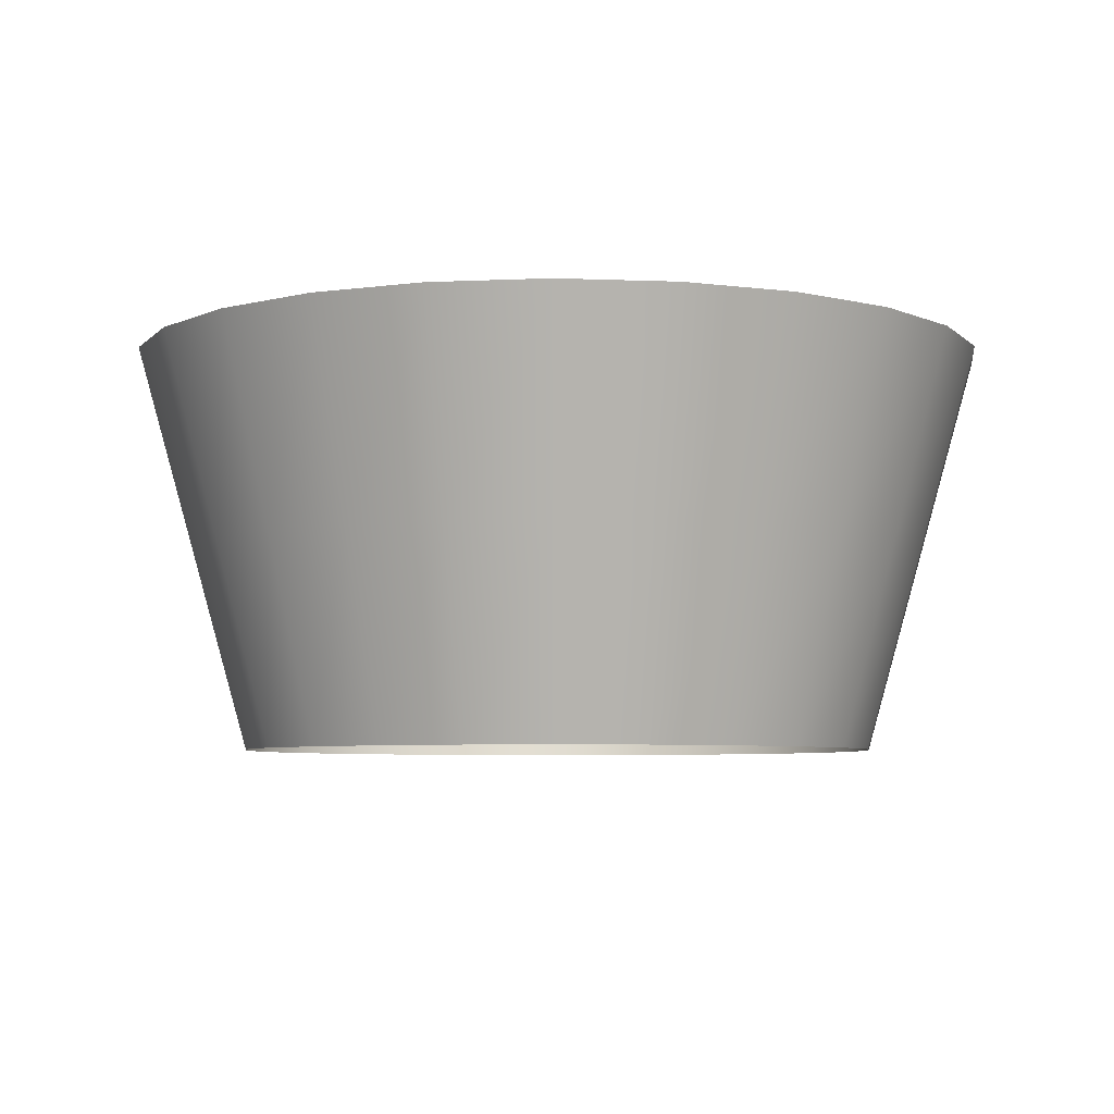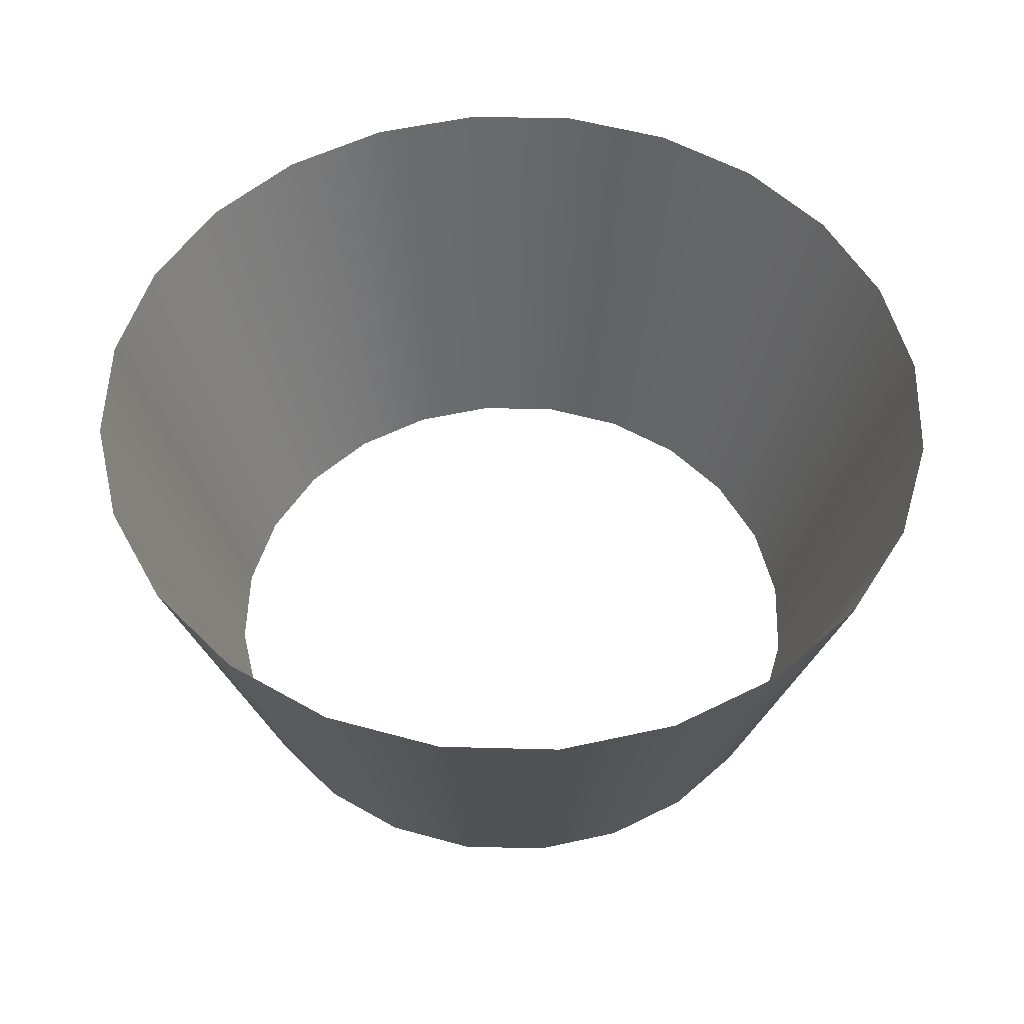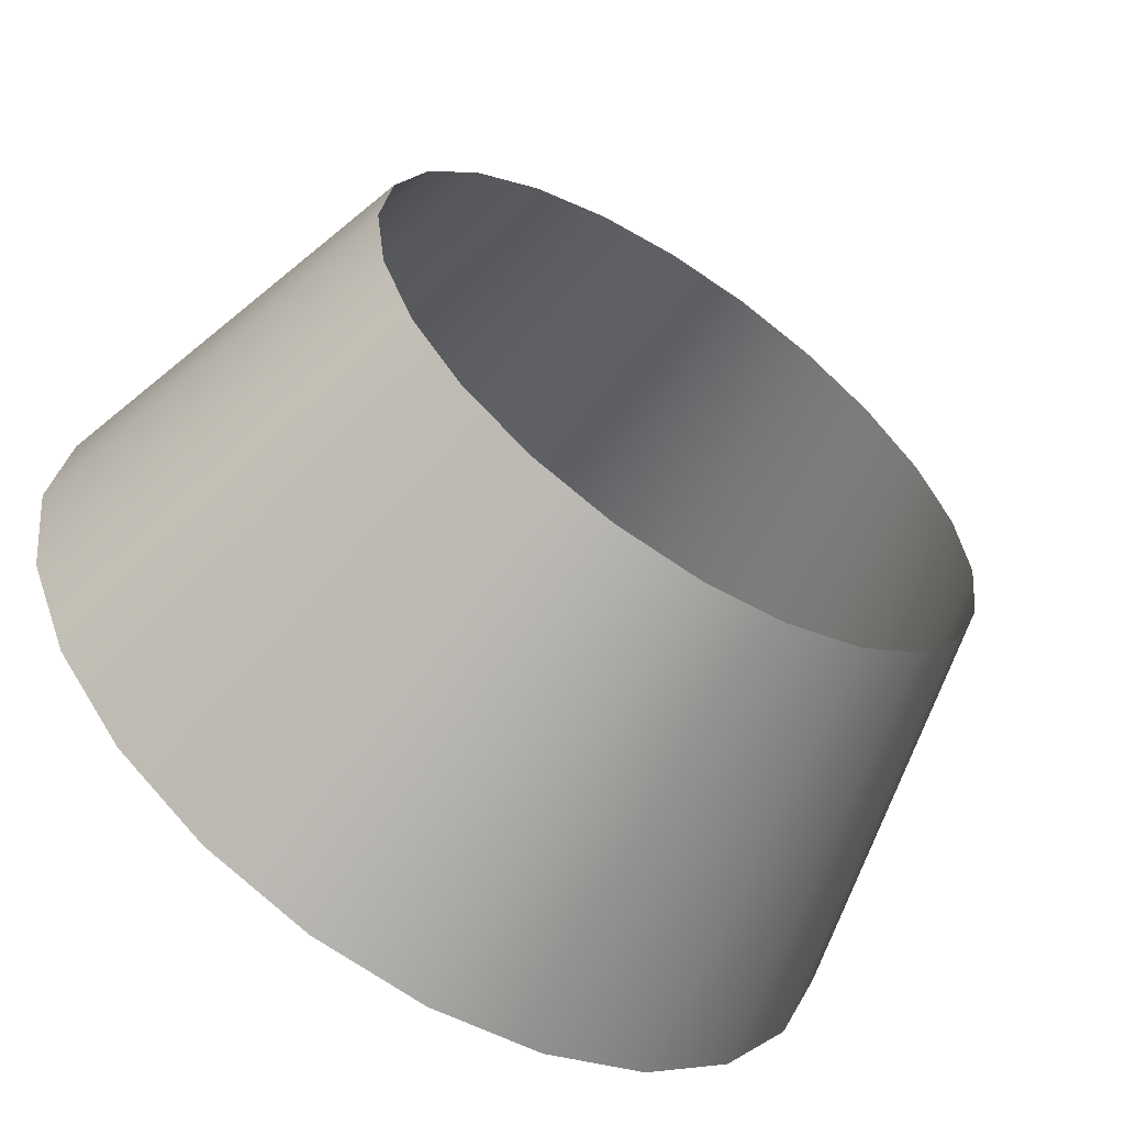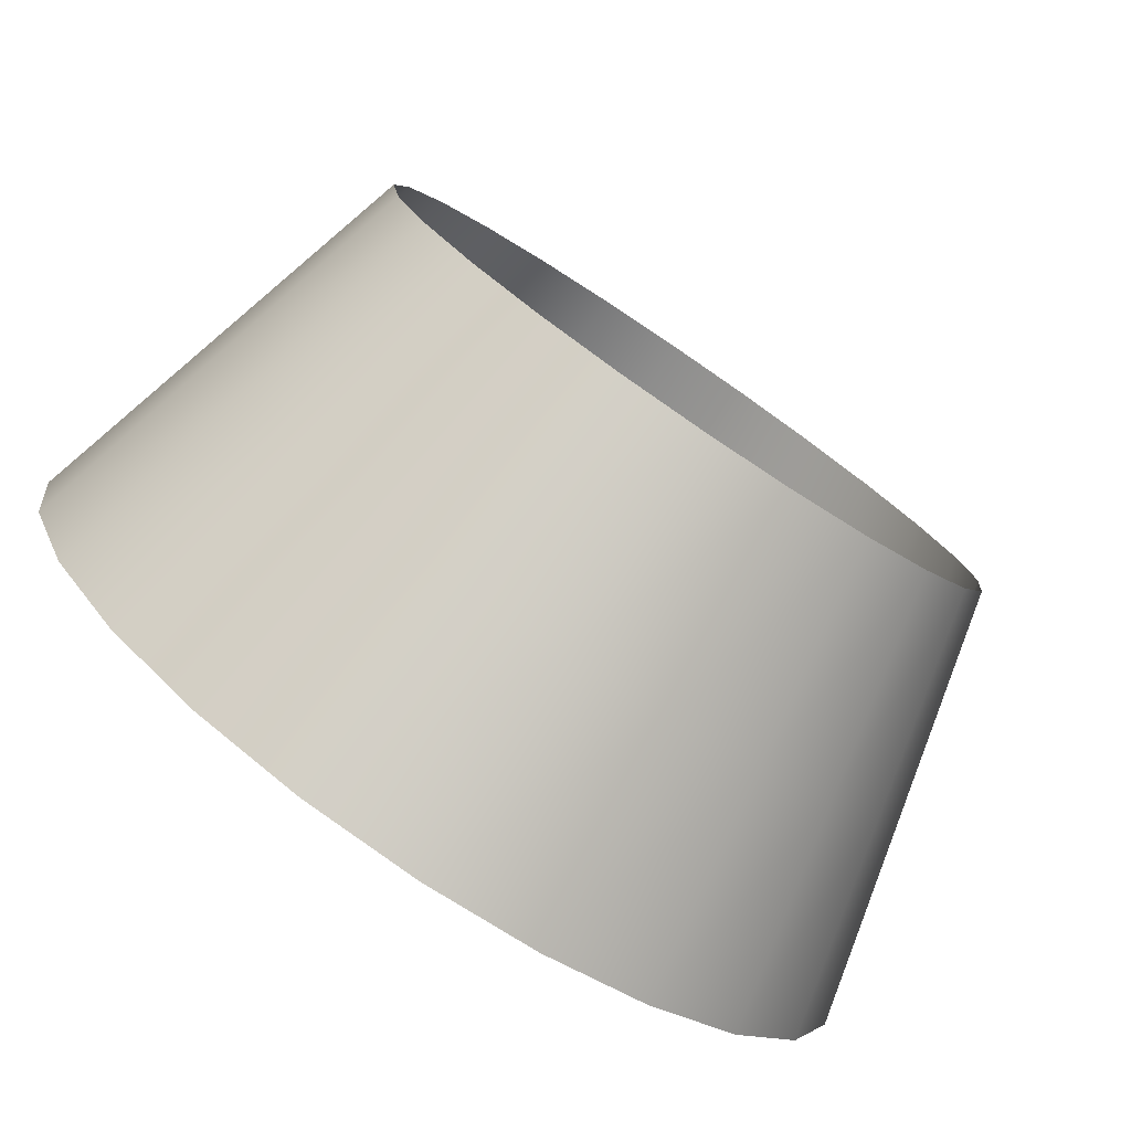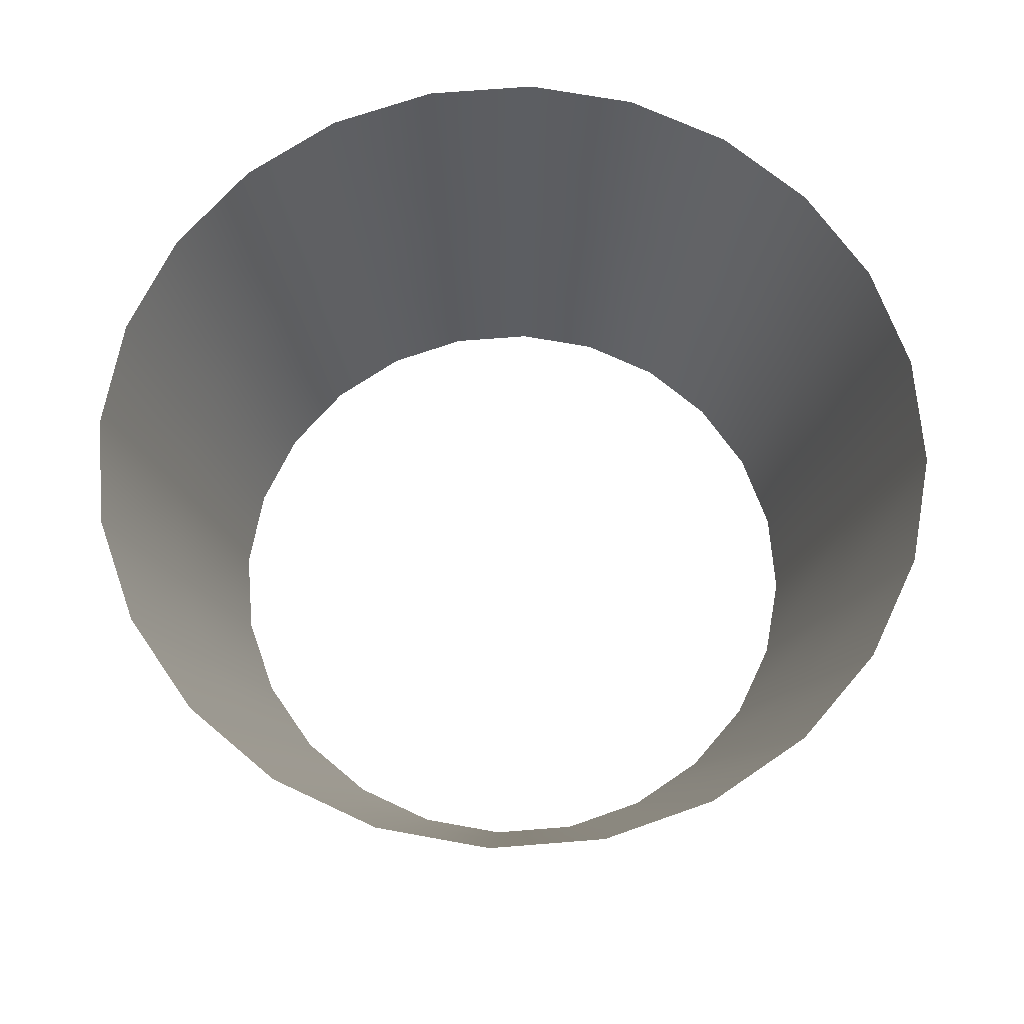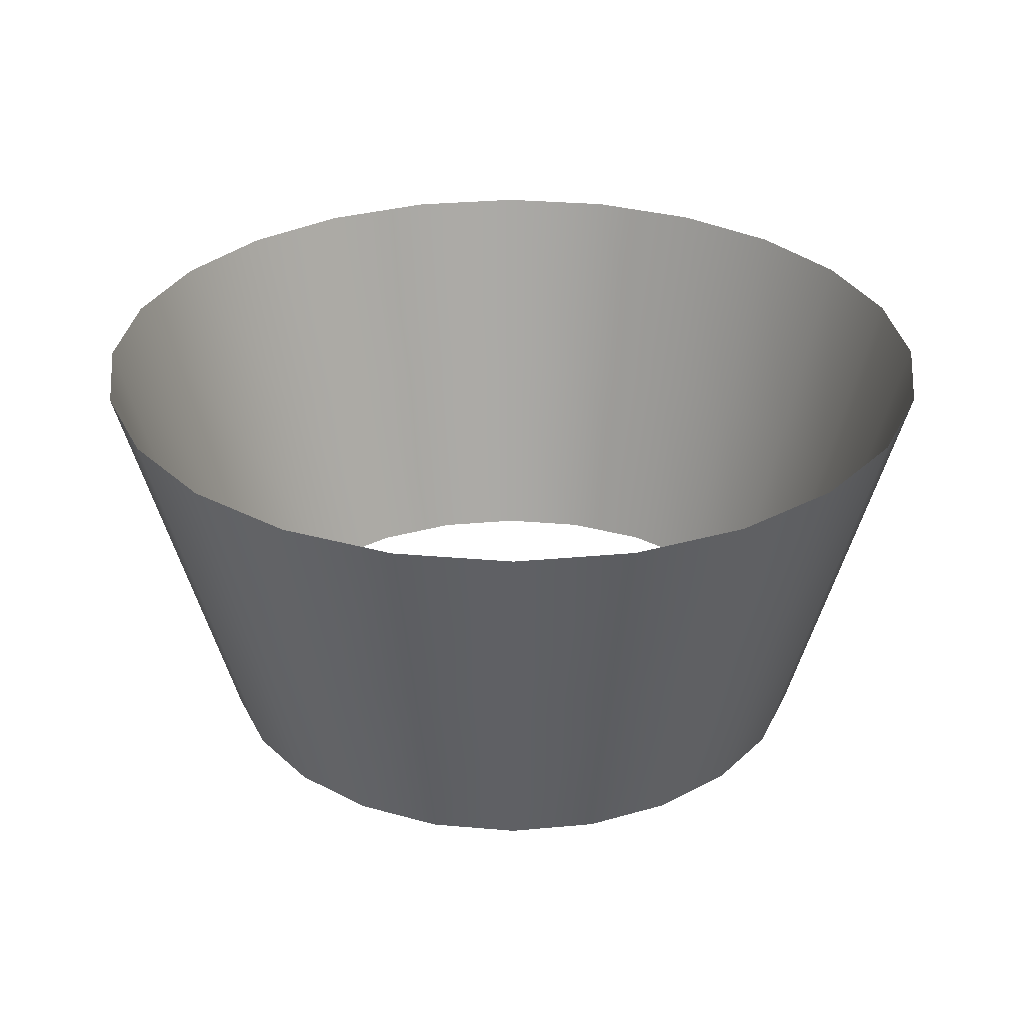
<metadata>
{"format":"obj","ext":"obj","renderer":"f3d","projection":"perspective","resolution":1024,"background":"white","views":[{"elev":-5.6,"azim":-74.5,"up":"+Z"},{"elev":53.0,"azim":84.1,"up":"+Z"},{"elev":-60.1,"azim":146.7,"up":"+Y"},{"elev":-79.3,"azim":145.9,"up":"+Y"},{"elev":68.2,"azim":-117.1,"up":"+Z"},{"elev":30.3,"azim":179.8,"up":"+Z"}]}
</metadata>
<code>
g Cylinder01
v 0.4 0 0
v 0.47 0 0.25
v 0.454 0.1216 0.25
v 0.3864 0.1035 0
v 0.407 0.235 0.25
v 0.3464 0.2 0
v 0.3323 0.3323 0.25
v 0.2828 0.2828 0
v 0.235 0.407 0.25
v 0.2 0.3464 0
v 0.1216 0.454 0.25
v 0.1035 0.3864 0
v 3.548e-08 0.47 0.25
v 3.02e-08 0.4 0
v -0.1216 0.454 0.25
v -0.1035 0.3864 0
v 0.3864 -0.1035 0
v 0.4677 0.27 0.5
v 0.3818 0.3818 0.5
v 0.27 0.4677 0.5
v 0.1398 0.5216 0.5
v 4.077e-08 0.54 0.5
v -0.1398 0.5216 0.5
v 0.3464 -0.2 0
v 0.454 -0.1216 0.25
v 0.407 -0.235 0.25
v 0.2828 -0.2828 0
v 0.3323 -0.3323 0.25
v 0.2 -0.3464 0
v 0.235 -0.407 0.25
v 0.1035 -0.3864 0
v 0.1216 -0.454 0.25
v -1.86e-07 -0.4 0
v -2.185e-07 -0.47 0.25
v -0.1035 -0.3864 0
v -0.1216 -0.454 0.25
v -0.2 -0.3464 0
v -0.235 -0.407 0.25
v -0.2828 -0.2828 0
v -0.3323 -0.3323 0.25
v -0.3464 -0.2 0
v -0.407 -0.235 0.25
v -0.3864 -0.1035 0
v -0.454 -0.1216 0.25
v -0.4 1.558e-07 0
v -0.47 1.83e-07 0.25
v -0.3864 0.1035 0
v -0.454 0.1216 0.25
v -0.3464 0.2 0
v -0.407 0.235 0.25
v -0.2828 0.2828 0
v -0.3323 0.3323 0.25
v -0.2 0.3464 0
v -0.235 0.407 0.25
v -0.1035 0.3864 0
v -0.1216 0.454 0.25
v -0.27 0.4677 0.5
v -0.1398 0.5216 0.5
v -0.3818 0.3818 0.5
v -0.4677 0.27 0.5
v -0.5216 0.1398 0.5
v -0.54 2.103e-07 0.5
v -0.5216 -0.1398 0.5
v -0.4677 -0.27 0.5
v -0.3818 -0.3818 0.5
v -0.27 -0.4677 0.5
v -0.1398 -0.5216 0.5
v -2.511e-07 -0.54 0.5
v 0.1398 -0.5216 0.5
v 0.27 -0.4677 0.5
v 0.3818 -0.3818 0.5
v 0.4677 -0.27 0.5
v 0.5216 -0.1398 0.5
v 0.54 0 0.5
v 0.5216 0.1398 0.5
g Cylinder01_0
f 3 2 1
f 4 3 1
f 5 3 4
f 6 5 4
f 7 5 6
f 8 7 6
f 9 7 8
f 10 9 8
f 11 9 10
f 12 11 10
f 13 11 12
f 14 13 12
f 15 13 14
f 16 15 14
f 1 2 17
f 5 18 3
f 19 18 5
f 7 19 5
f 20 19 7
f 9 20 7
f 21 20 9
f 11 21 9
f 22 21 11
f 13 22 11
f 23 22 13
f 15 23 13
f 17 25 24
f 25 26 24
f 24 26 27
f 26 28 27
f 27 28 29
f 28 30 29
f 29 30 31
f 30 32 31
f 31 32 33
f 32 34 33
f 33 34 35
f 34 36 35
f 35 36 37
f 36 38 37
f 37 38 39
f 38 40 39
f 39 40 41
f 40 42 41
f 41 42 43
f 42 44 43
f 43 44 45
f 44 46 45
f 45 46 47
f 46 48 47
f 47 48 49
f 48 50 49
f 49 50 51
f 50 52 51
f 51 52 53
f 52 54 53
f 53 54 55
f 54 56 55
f 54 57 56
f 57 58 56
f 59 57 54
f 52 59 54
f 60 59 52
f 50 60 52
f 61 60 50
f 48 61 50
f 62 61 48
f 46 62 48
f 63 62 46
f 44 63 46
f 64 63 44
f 42 64 44
f 65 64 42
f 40 65 42
f 66 65 40
f 38 66 40
f 67 66 38
f 36 67 38
f 68 67 36
f 34 68 36
f 69 68 34
f 32 69 34
f 70 69 32
f 30 70 32
f 71 70 30
f 28 71 30
f 72 71 28
f 26 72 28
f 73 72 26
f 25 73 26
f 74 73 25
f 2 74 25
f 2 25 17
f 75 74 2
f 3 75 2
f 18 75 3

</code>
